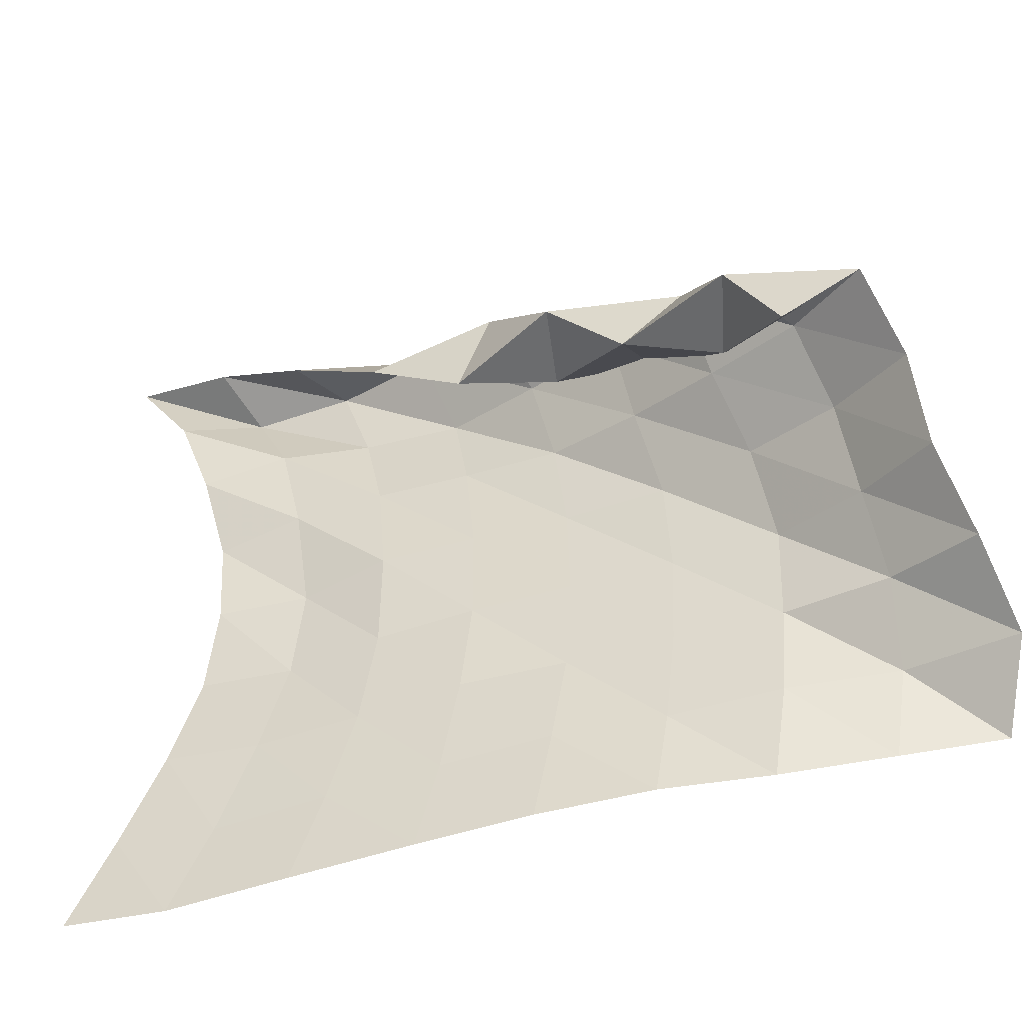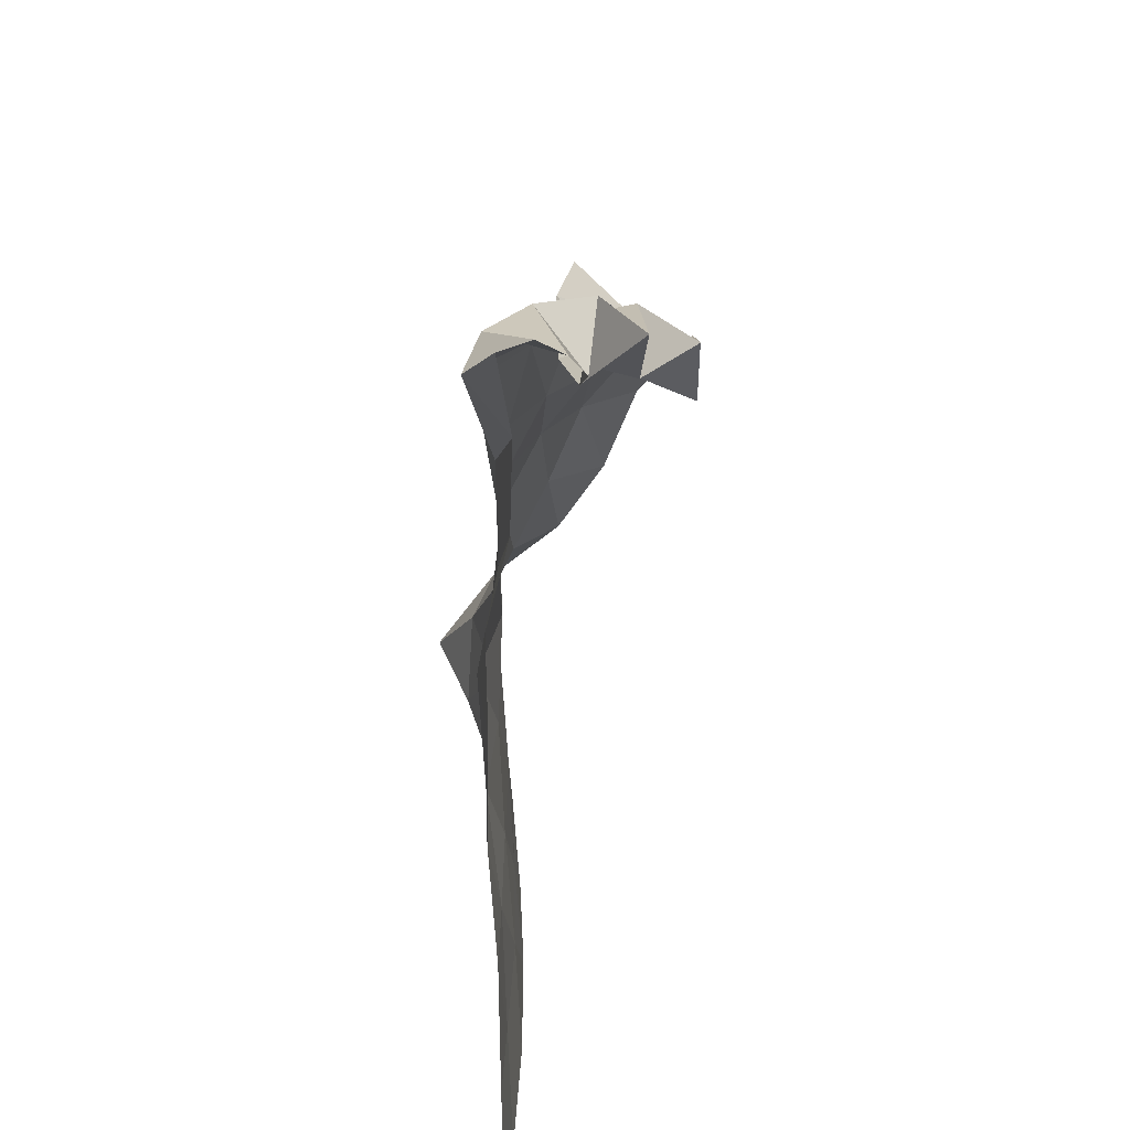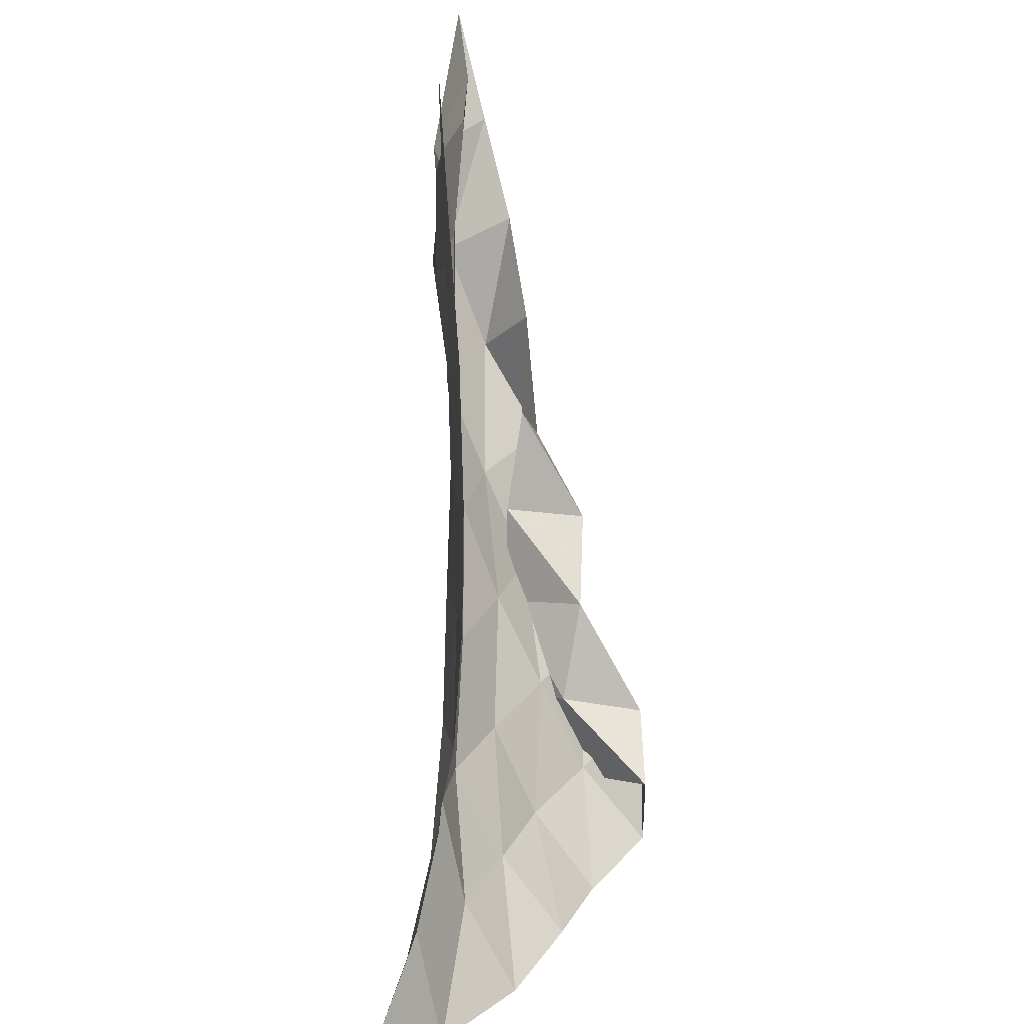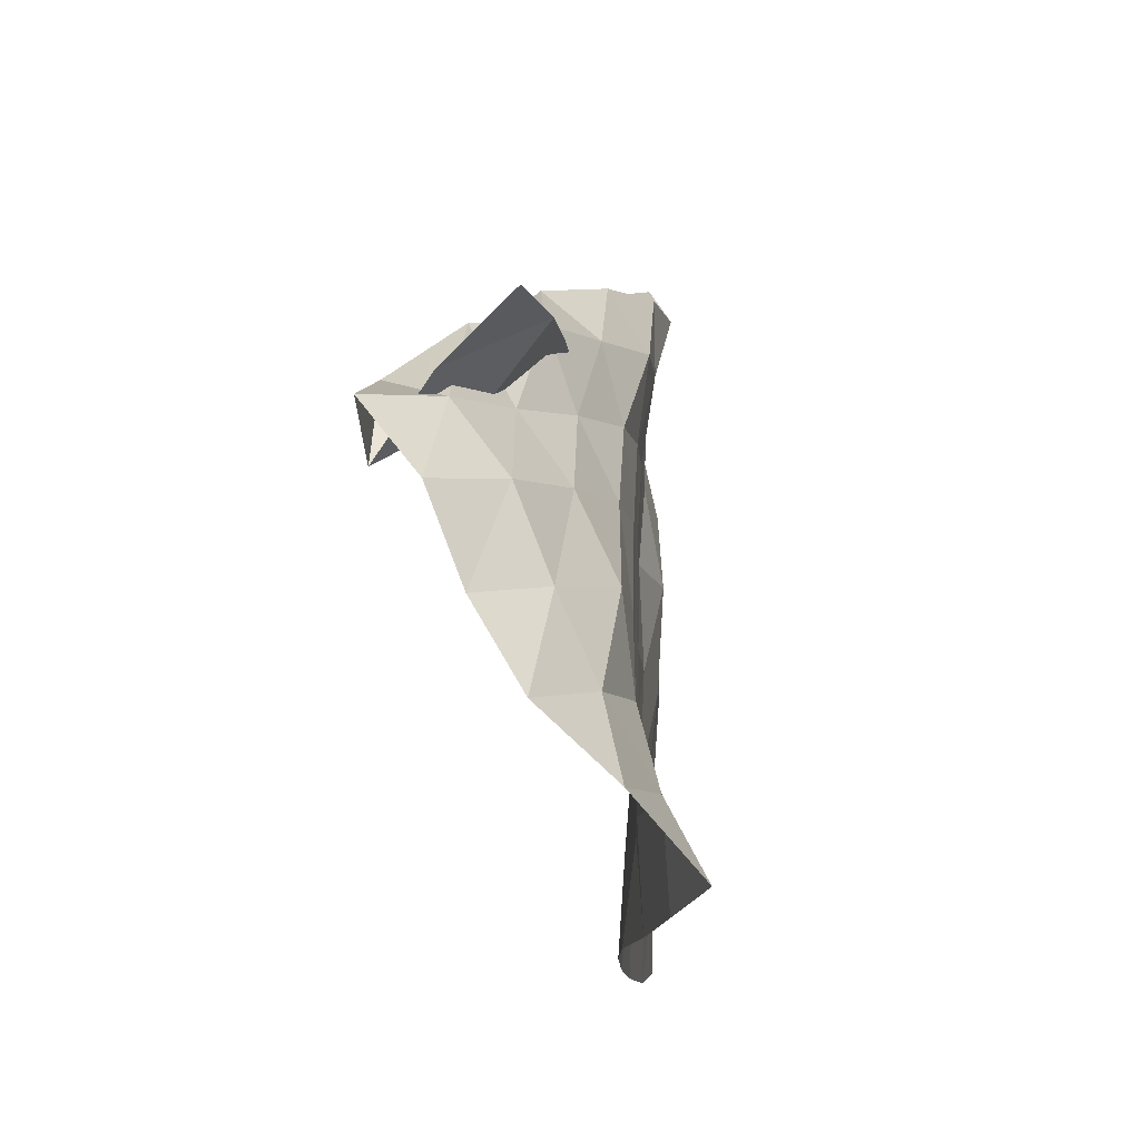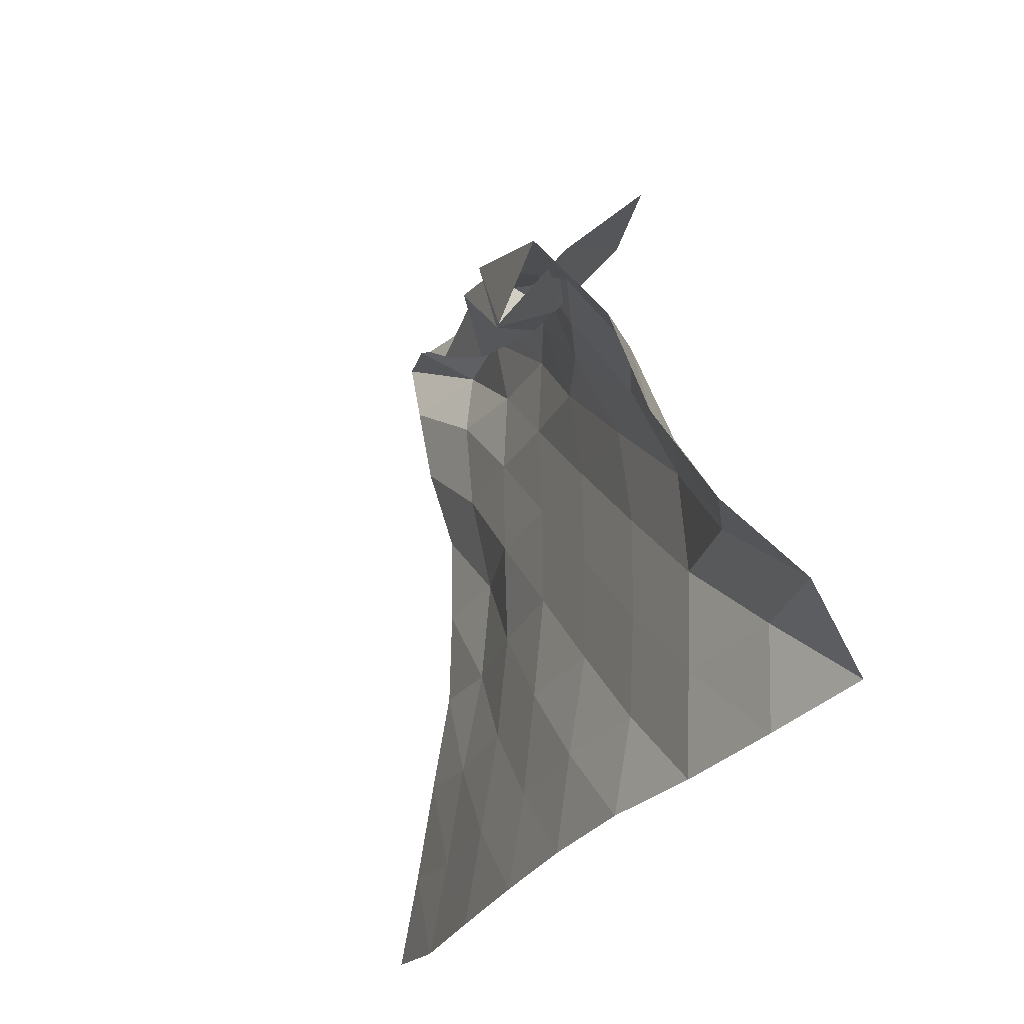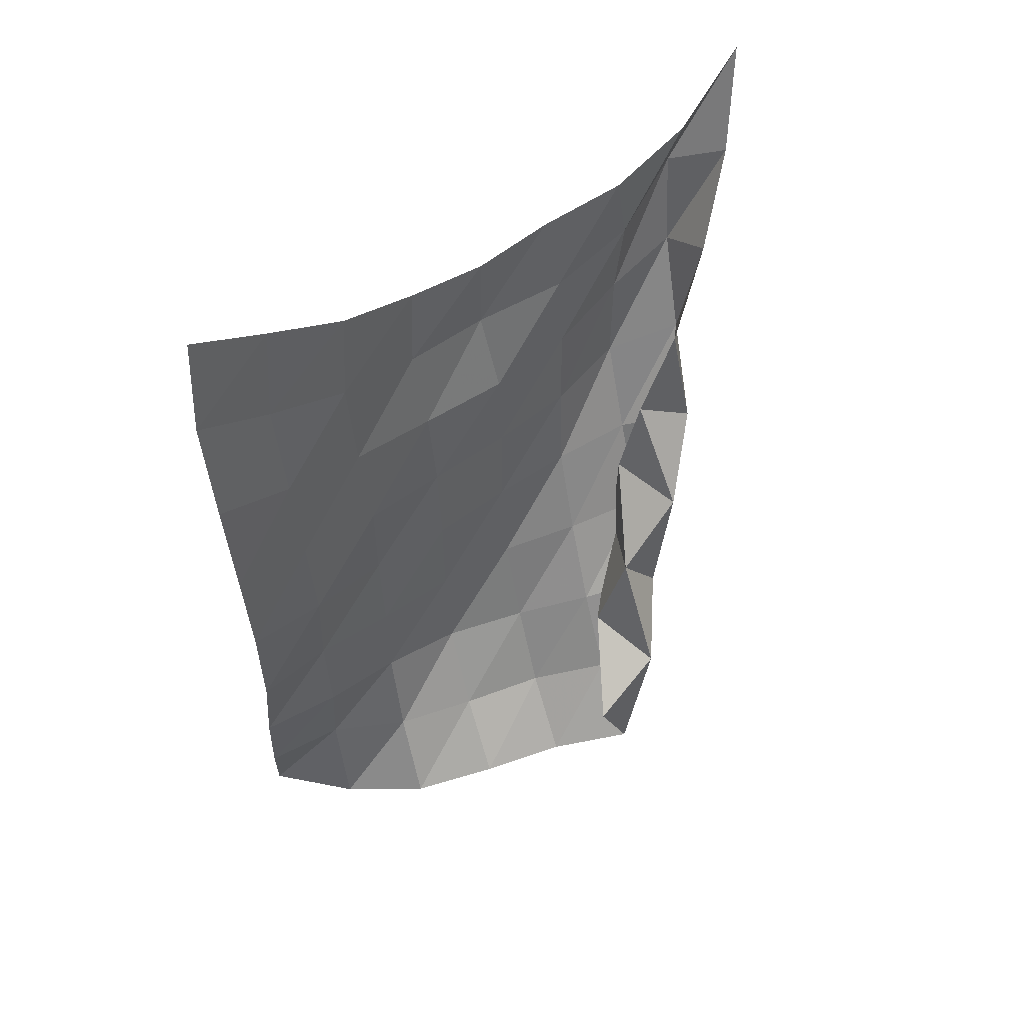
<metadata>
{"format":"obj","ext":"obj","renderer":"f3d","projection":"perspective","resolution":1024,"background":"white","views":[{"elev":-44.0,"azim":-72.1,"up":"+Z"},{"elev":24.5,"azim":179.6,"up":"+Z"},{"elev":-74.3,"azim":-179.1,"up":"+Z"},{"elev":-8.1,"azim":4.4,"up":"+Z"},{"elev":-22.2,"azim":-21.6,"up":"+Z"},{"elev":48.7,"azim":-130.4,"up":"+Y"}]}
</metadata>
<code>
v -1 0 -1
v -0.9919 -0.1168 -0.7552
v -0.9858 -0.2302 -0.4993
v -0.964 -0.3027 -0.2415
v -0.9686 -0.3331 0.01322
v -0.9653 -0.3165 0.2661
v -1.02 -0.2618 0.5107
v -1.028 -0.1677 0.763
v -1 0 1
v -1.014 -0.2952 -1.024
v -1.001 -0.4025 -0.7831
v -0.9896 -0.4985 -0.5191
v -0.9561 -0.5617 -0.2461
v -0.9389 -0.5837 0.03287
v -0.9895 -0.5611 0.307
v -0.9871 -0.4973 0.58
v -0.9222 -0.3773 0.8169
v -1.072 -0.3045 0.917
v -1.031 -0.6362 -1.007
v -1.016 -0.7184 -0.7604
v -0.9934 -0.7868 -0.4944
v -0.98 -0.8279 -0.2173
v -0.9918 -0.8363 0.05977
v -0.9852 -0.813 0.3287
v -0.9507 -0.7517 0.5815
v -0.957 -0.6731 0.8051
v -1.142 -0.584 0.7813
v -1.033 -0.9741 -0.9807
v -1.011 -1.029 -0.7287
v -0.9985 -1.076 -0.4609
v -0.9807 -1.101 -0.1915
v -0.9821 -1.102 0.07745
v -0.9823 -1.078 0.3332
v -0.9531 -1.032 0.5748
v -1.064 -0.9615 0.7686
v -1.188 -0.8535 0.6355
v -1.022 -1.284 -0.9523
v -1.003 -1.328 -0.6981
v -0.9703 -1.362 -0.4369
v -0.9753 -1.379 -0.1749
v -0.9767 -1.374 0.08248
v -1.001 -1.349 0.3241
v -1.058 -1.301 0.5503
v -1.216 -1.221 0.7001
v -1.171 -1.114 0.5171
v -0.9949 -1.594 -0.927
v -0.9611 -1.623 -0.676
v -0.9619 -1.653 -0.4174
v -0.9643 -1.664 -0.162
v -0.9953 -1.656 0.08637
v -1.095 -1.611 0.3018
v -1.171 -1.575 0.5291
v -1.346 -1.434 0.5287
v -1.123 -1.396 0.4807
v -0.9322 -1.884 -0.9041
v -0.9434 -1.926 -0.6478
v -0.9439 -1.945 -0.3976
v -0.9729 -1.958 -0.1493
v -1.079 -1.924 0.07536
v -1.213 -1.862 0.2684
v -1.329 -1.816 0.4781
v -1.332 -1.645 0.3355
v -1.119 -1.673 0.4686
v -0.8629 -2.179 -0.8646
v -0.8774 -2.222 -0.6133
v -0.9986 -2.237 -0.4034
v -1.099 -2.206 -0.1801
v -1.191 -2.176 0.05407
v -1.334 -2.116 0.2455
v -1.505 -1.969 0.3163
v -1.279 -1.911 0.2652
v -1.122 -1.95 0.4551
v -0.7705 -2.45 -0.8063
v -0.9358 -2.532 -0.6175
v -1.129 -2.481 -0.4384
v -1.26 -2.416 -0.2206
v -1.353 -2.397 0.01794
v -1.505 -2.327 0.209
v -1.508 -2.112 0.09517
v -1.357 -2.164 0.2967
v -1.171 -2.208 0.4655
f 1 10 2
f 2 10 11
f 2 11 3
f 3 11 12
f 3 12 4
f 4 12 13
f 4 13 5
f 5 13 14
f 5 14 6
f 6 14 15
f 6 15 7
f 7 15 16
f 7 16 8
f 8 16 17
f 8 17 9
f 9 17 18
f 10 19 11
f 11 19 20
f 11 20 12
f 12 20 21
f 12 21 13
f 13 21 22
f 13 22 14
f 14 22 23
f 14 23 15
f 15 23 24
f 15 24 16
f 16 24 25
f 16 25 17
f 17 25 26
f 17 26 18
f 18 26 27
f 19 28 20
f 20 28 29
f 20 29 21
f 21 29 30
f 21 30 22
f 22 30 31
f 22 31 23
f 23 31 32
f 23 32 24
f 24 32 33
f 24 33 25
f 25 33 34
f 25 34 26
f 26 34 35
f 26 35 27
f 27 35 36
f 28 37 29
f 29 37 38
f 29 38 30
f 30 38 39
f 30 39 31
f 31 39 40
f 31 40 32
f 32 40 41
f 32 41 33
f 33 41 42
f 33 42 34
f 34 42 43
f 34 43 35
f 35 43 44
f 35 44 36
f 36 44 45
f 37 46 38
f 38 46 47
f 38 47 39
f 39 47 48
f 39 48 40
f 40 48 49
f 40 49 41
f 41 49 50
f 41 50 42
f 42 50 51
f 42 51 43
f 43 51 52
f 43 52 44
f 44 52 53
f 44 53 45
f 45 53 54
f 46 55 47
f 47 55 56
f 47 56 48
f 48 56 57
f 48 57 49
f 49 57 58
f 49 58 50
f 50 58 59
f 50 59 51
f 51 59 60
f 51 60 52
f 52 60 61
f 52 61 53
f 53 61 62
f 53 62 54
f 54 62 63
f 55 64 56
f 56 64 65
f 56 65 57
f 57 65 66
f 57 66 58
f 58 66 67
f 58 67 59
f 59 67 68
f 59 68 60
f 60 68 69
f 60 69 61
f 61 69 70
f 61 70 62
f 62 70 71
f 62 71 63
f 63 71 72
f 64 73 65
f 65 73 74
f 65 74 66
f 66 74 75
f 66 75 67
f 67 75 76
f 67 76 68
f 68 76 77
f 68 77 69
f 69 77 78
f 69 78 70
f 70 78 79
f 70 79 71
f 71 79 80
f 71 80 72
f 72 80 81

</code>
